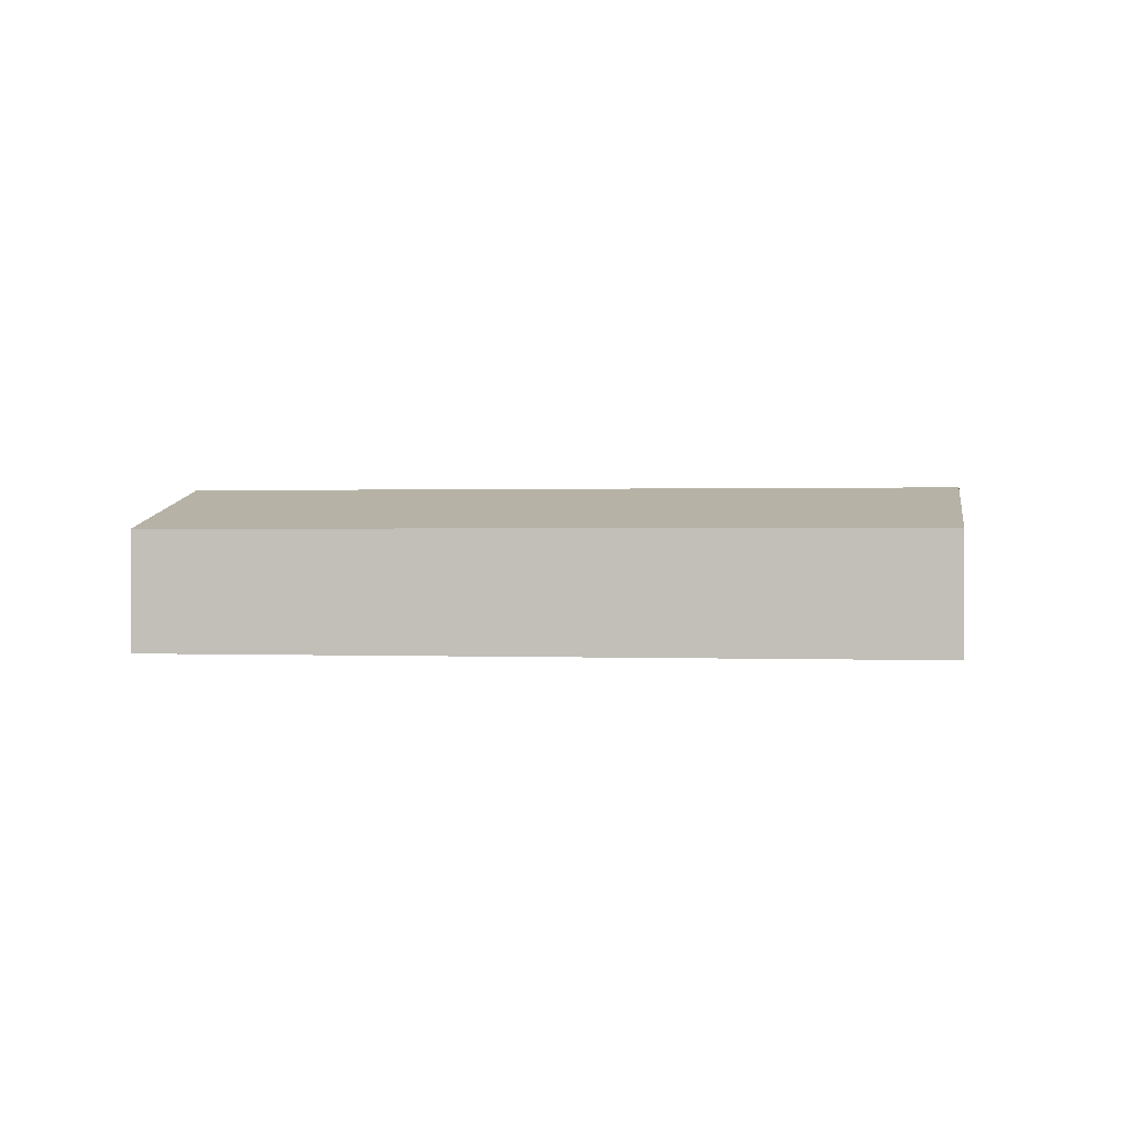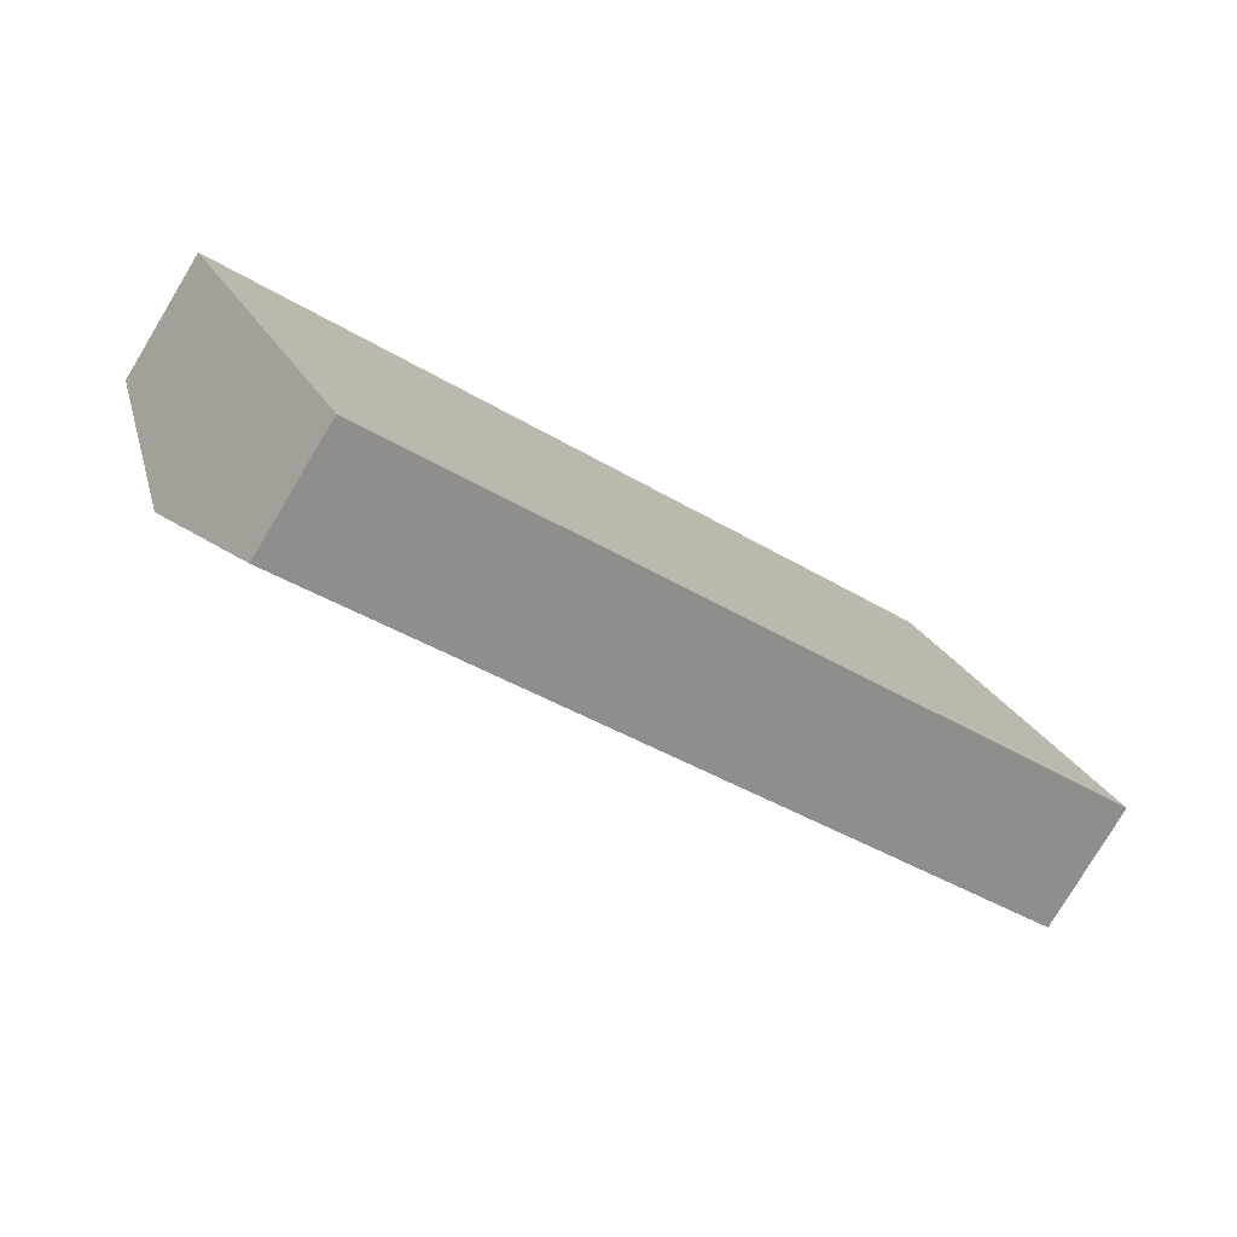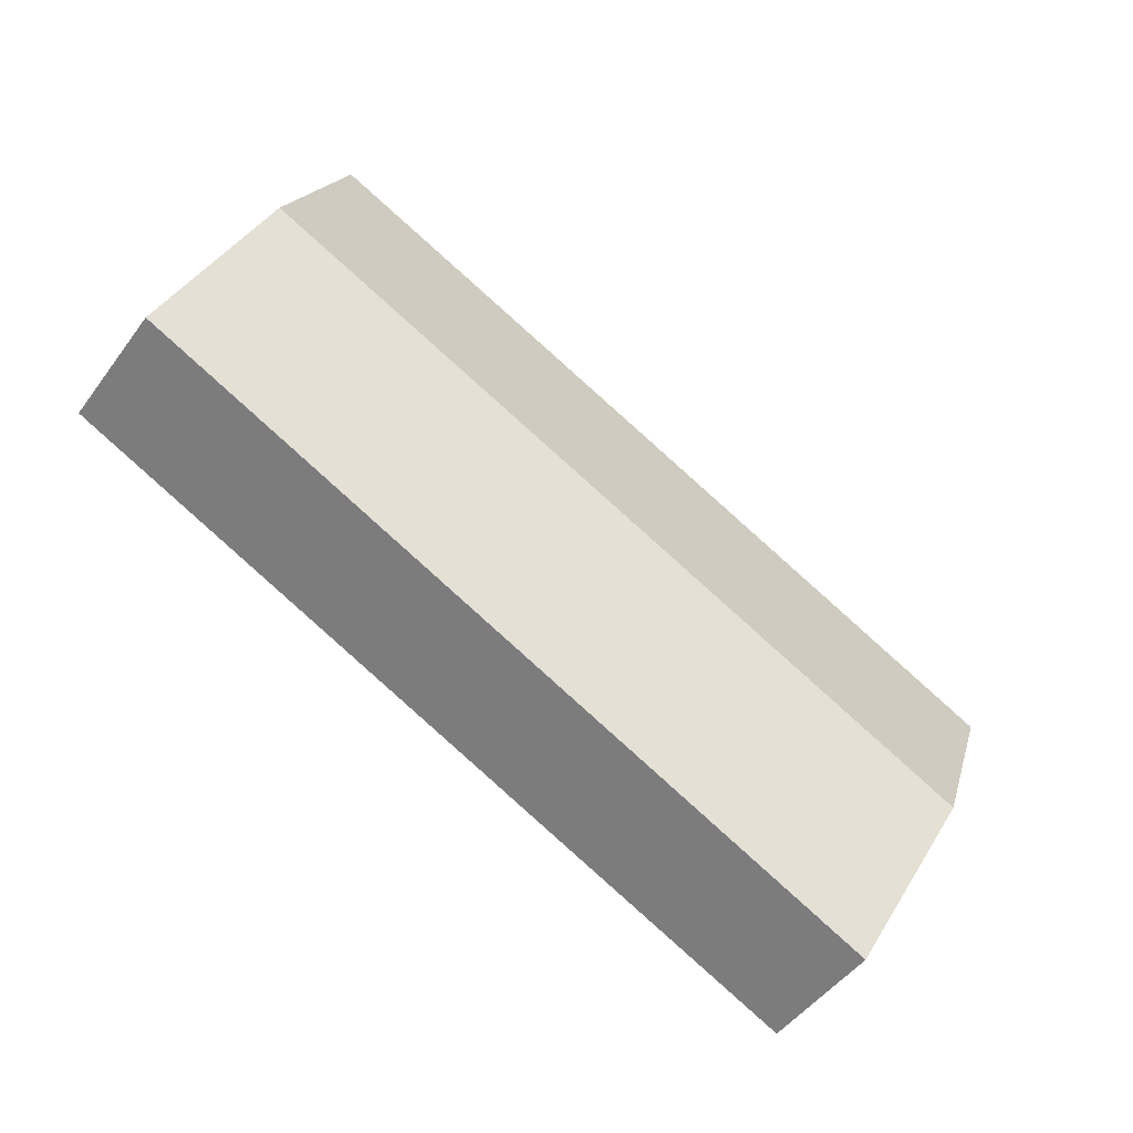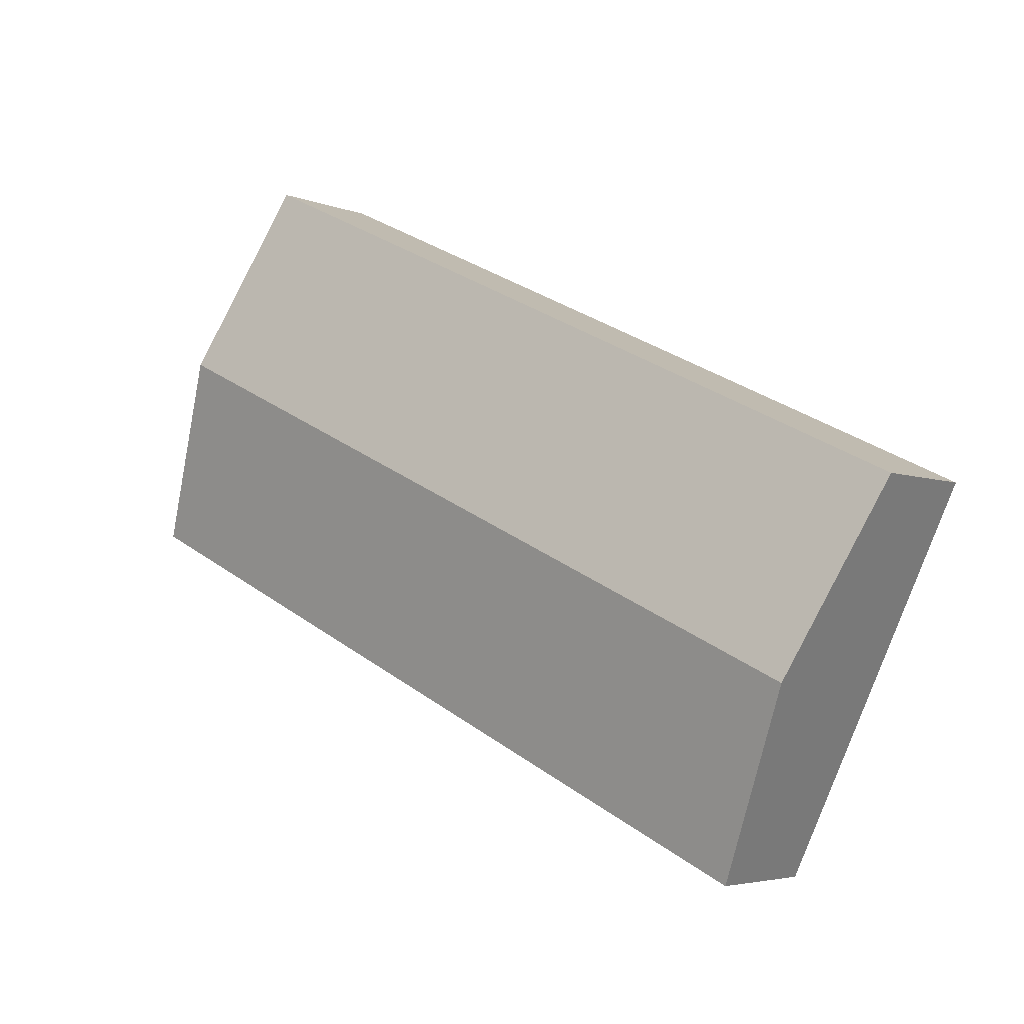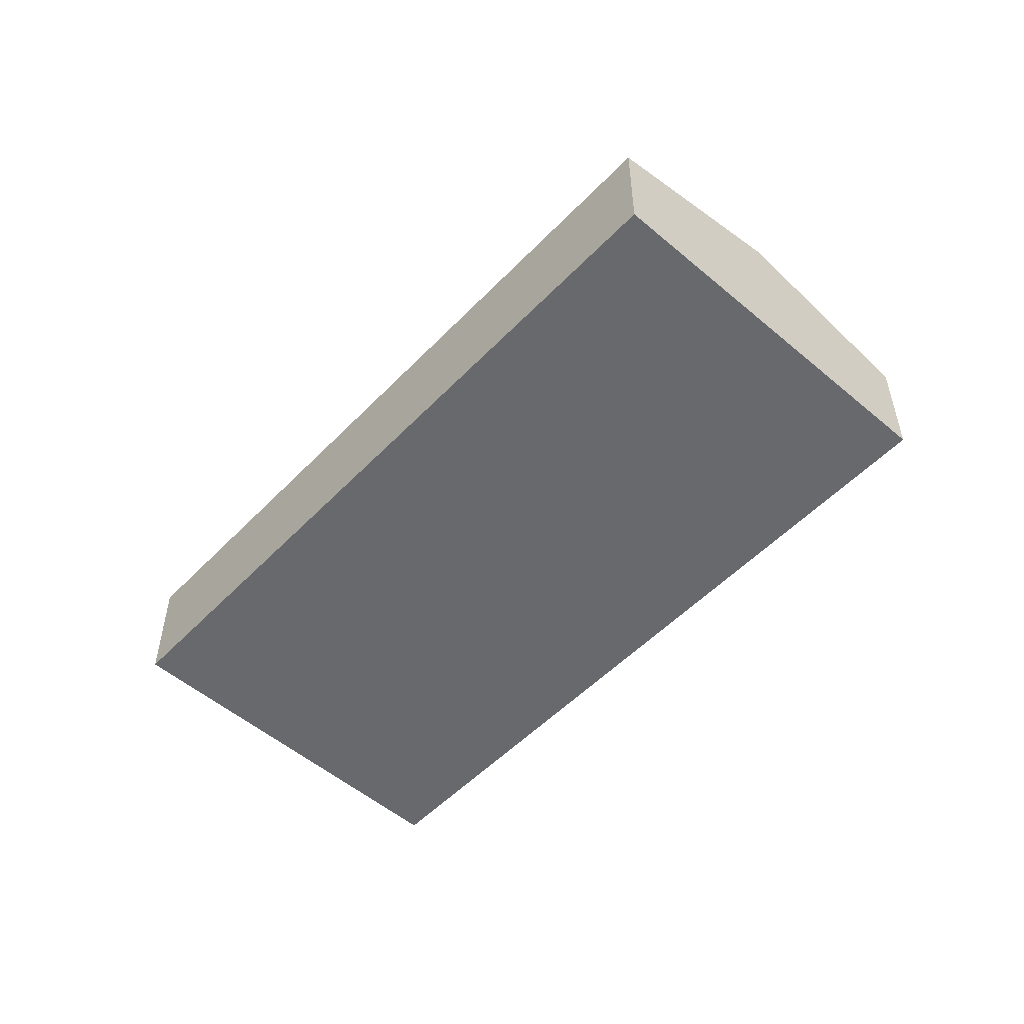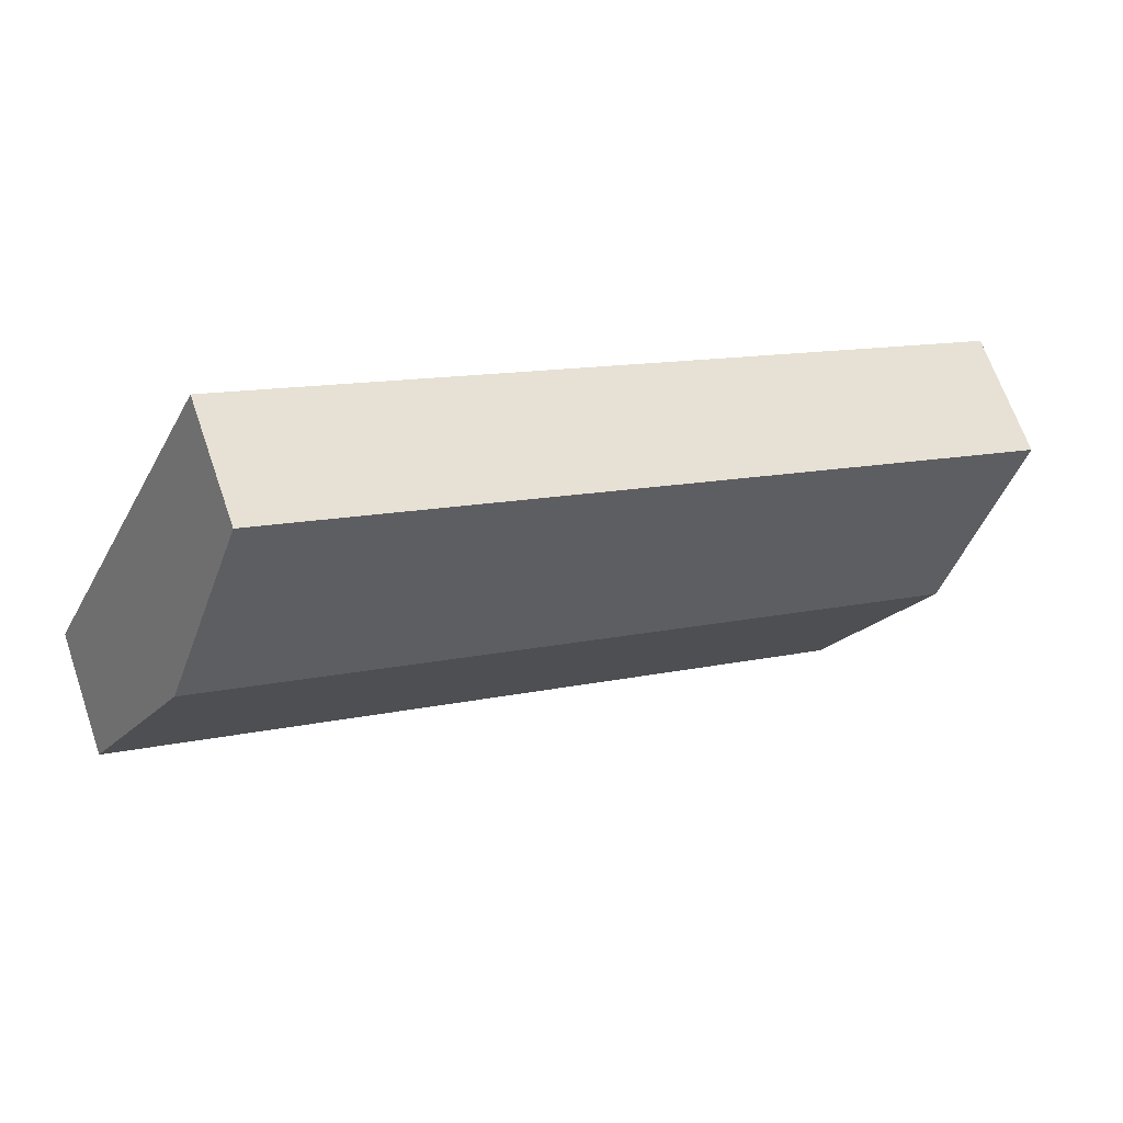
<metadata>
{"format":"obj","ext":"obj","renderer":"f3d","projection":"perspective","resolution":1024,"background":"white","views":[{"elev":0.6,"azim":163.5,"up":"+Y"},{"elev":-78.9,"azim":-31.0,"up":"+Z"},{"elev":-47.9,"azim":145.7,"up":"+Z"},{"elev":-4.3,"azim":-141.9,"up":"+Z"},{"elev":-52.7,"azim":-157.7,"up":"+Y"},{"elev":66.3,"azim":161.0,"up":"+Z"}]}
</metadata>
<code>
v  55.5 11.25 10.98
v  11.83 8.304 -24.91
v  5.895 11.25 -12.41
v  61.3 8.346 -1.355
v  49.65 8.323 23.42
v  0 8.323 5.096e-16
v  0 0 0
v  49.65 -1.434e-15 23.42
v  55.5 -6.726e-16 10.98
v  61.3 8.297e-17 -1.355
v  11.83 1.525e-15 -24.91
v  5.895 7.602e-16 -12.41
g defaultobject
f 1 2 3
f 2 1 4
f 5 3 6
f 3 5 1
f 7 5 6
f 5 7 8
f 8 1 5
f 1 8 9
f 1 9 4
f 4 9 10
f 10 2 4
f 2 10 11
f 3 7 6
f 7 3 12
f 12 3 2
f 12 2 11
f 12 8 7
f 8 12 9
f 9 12 11
f 9 11 10

</code>
